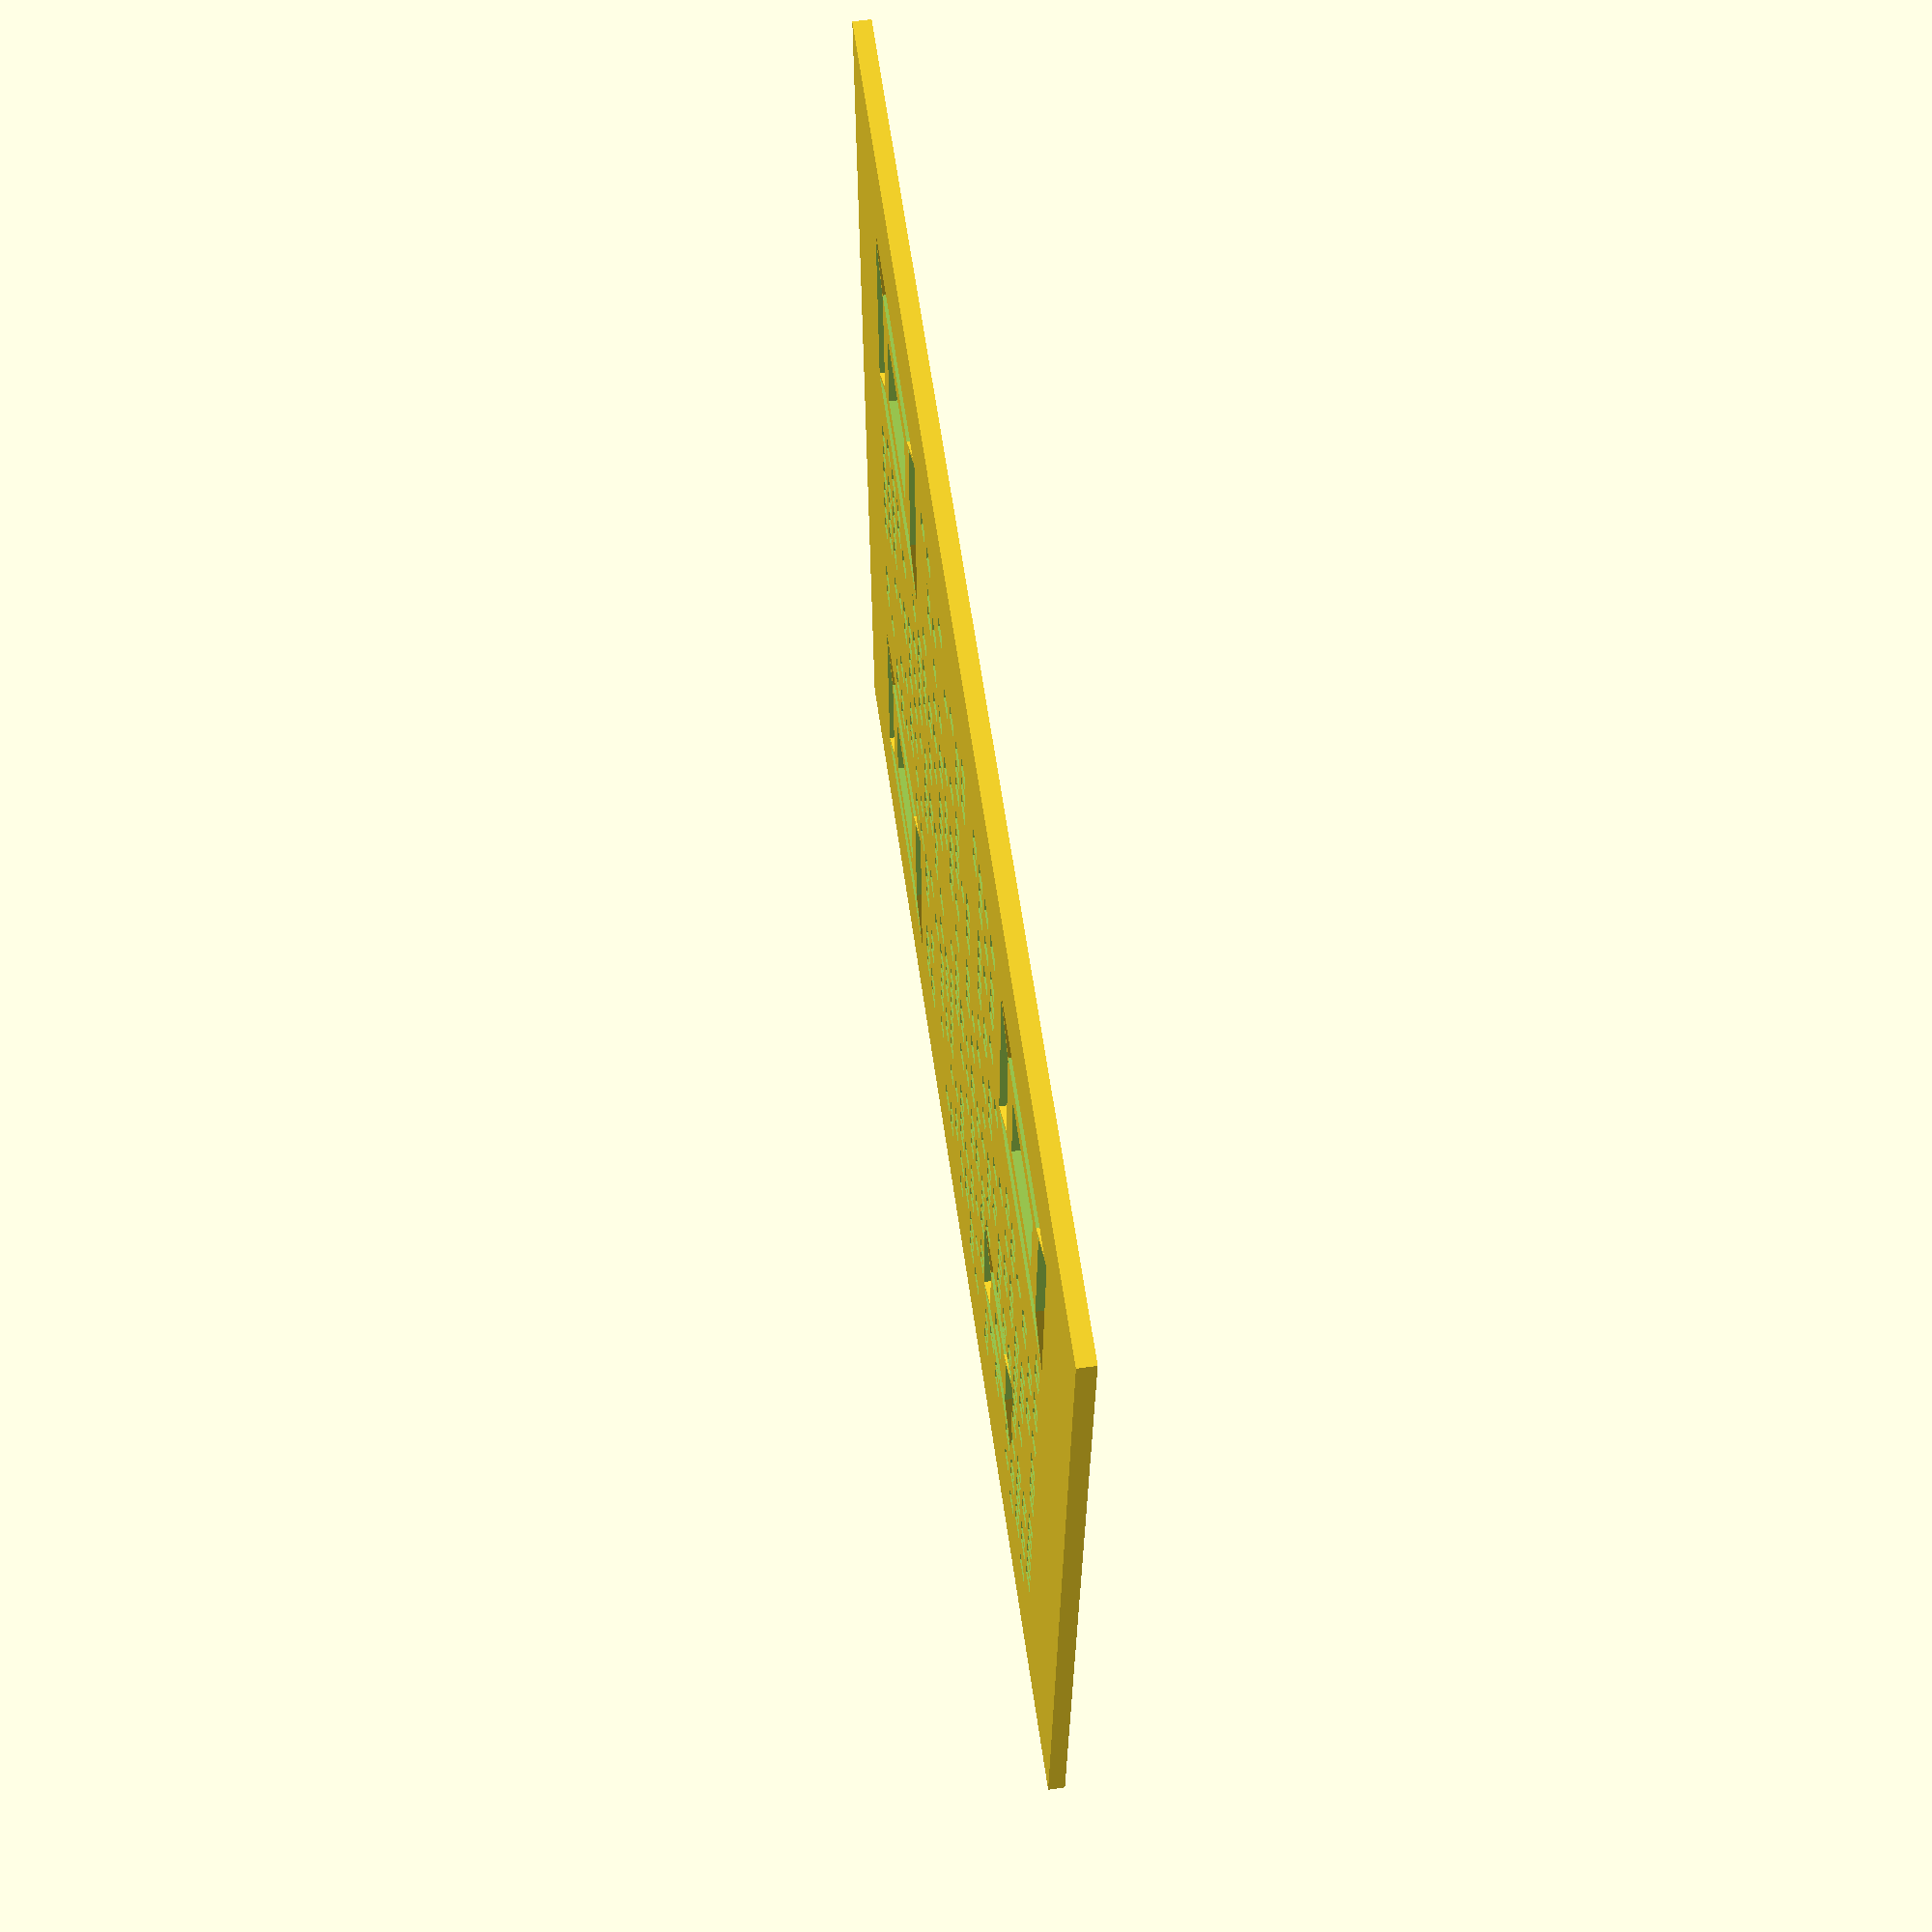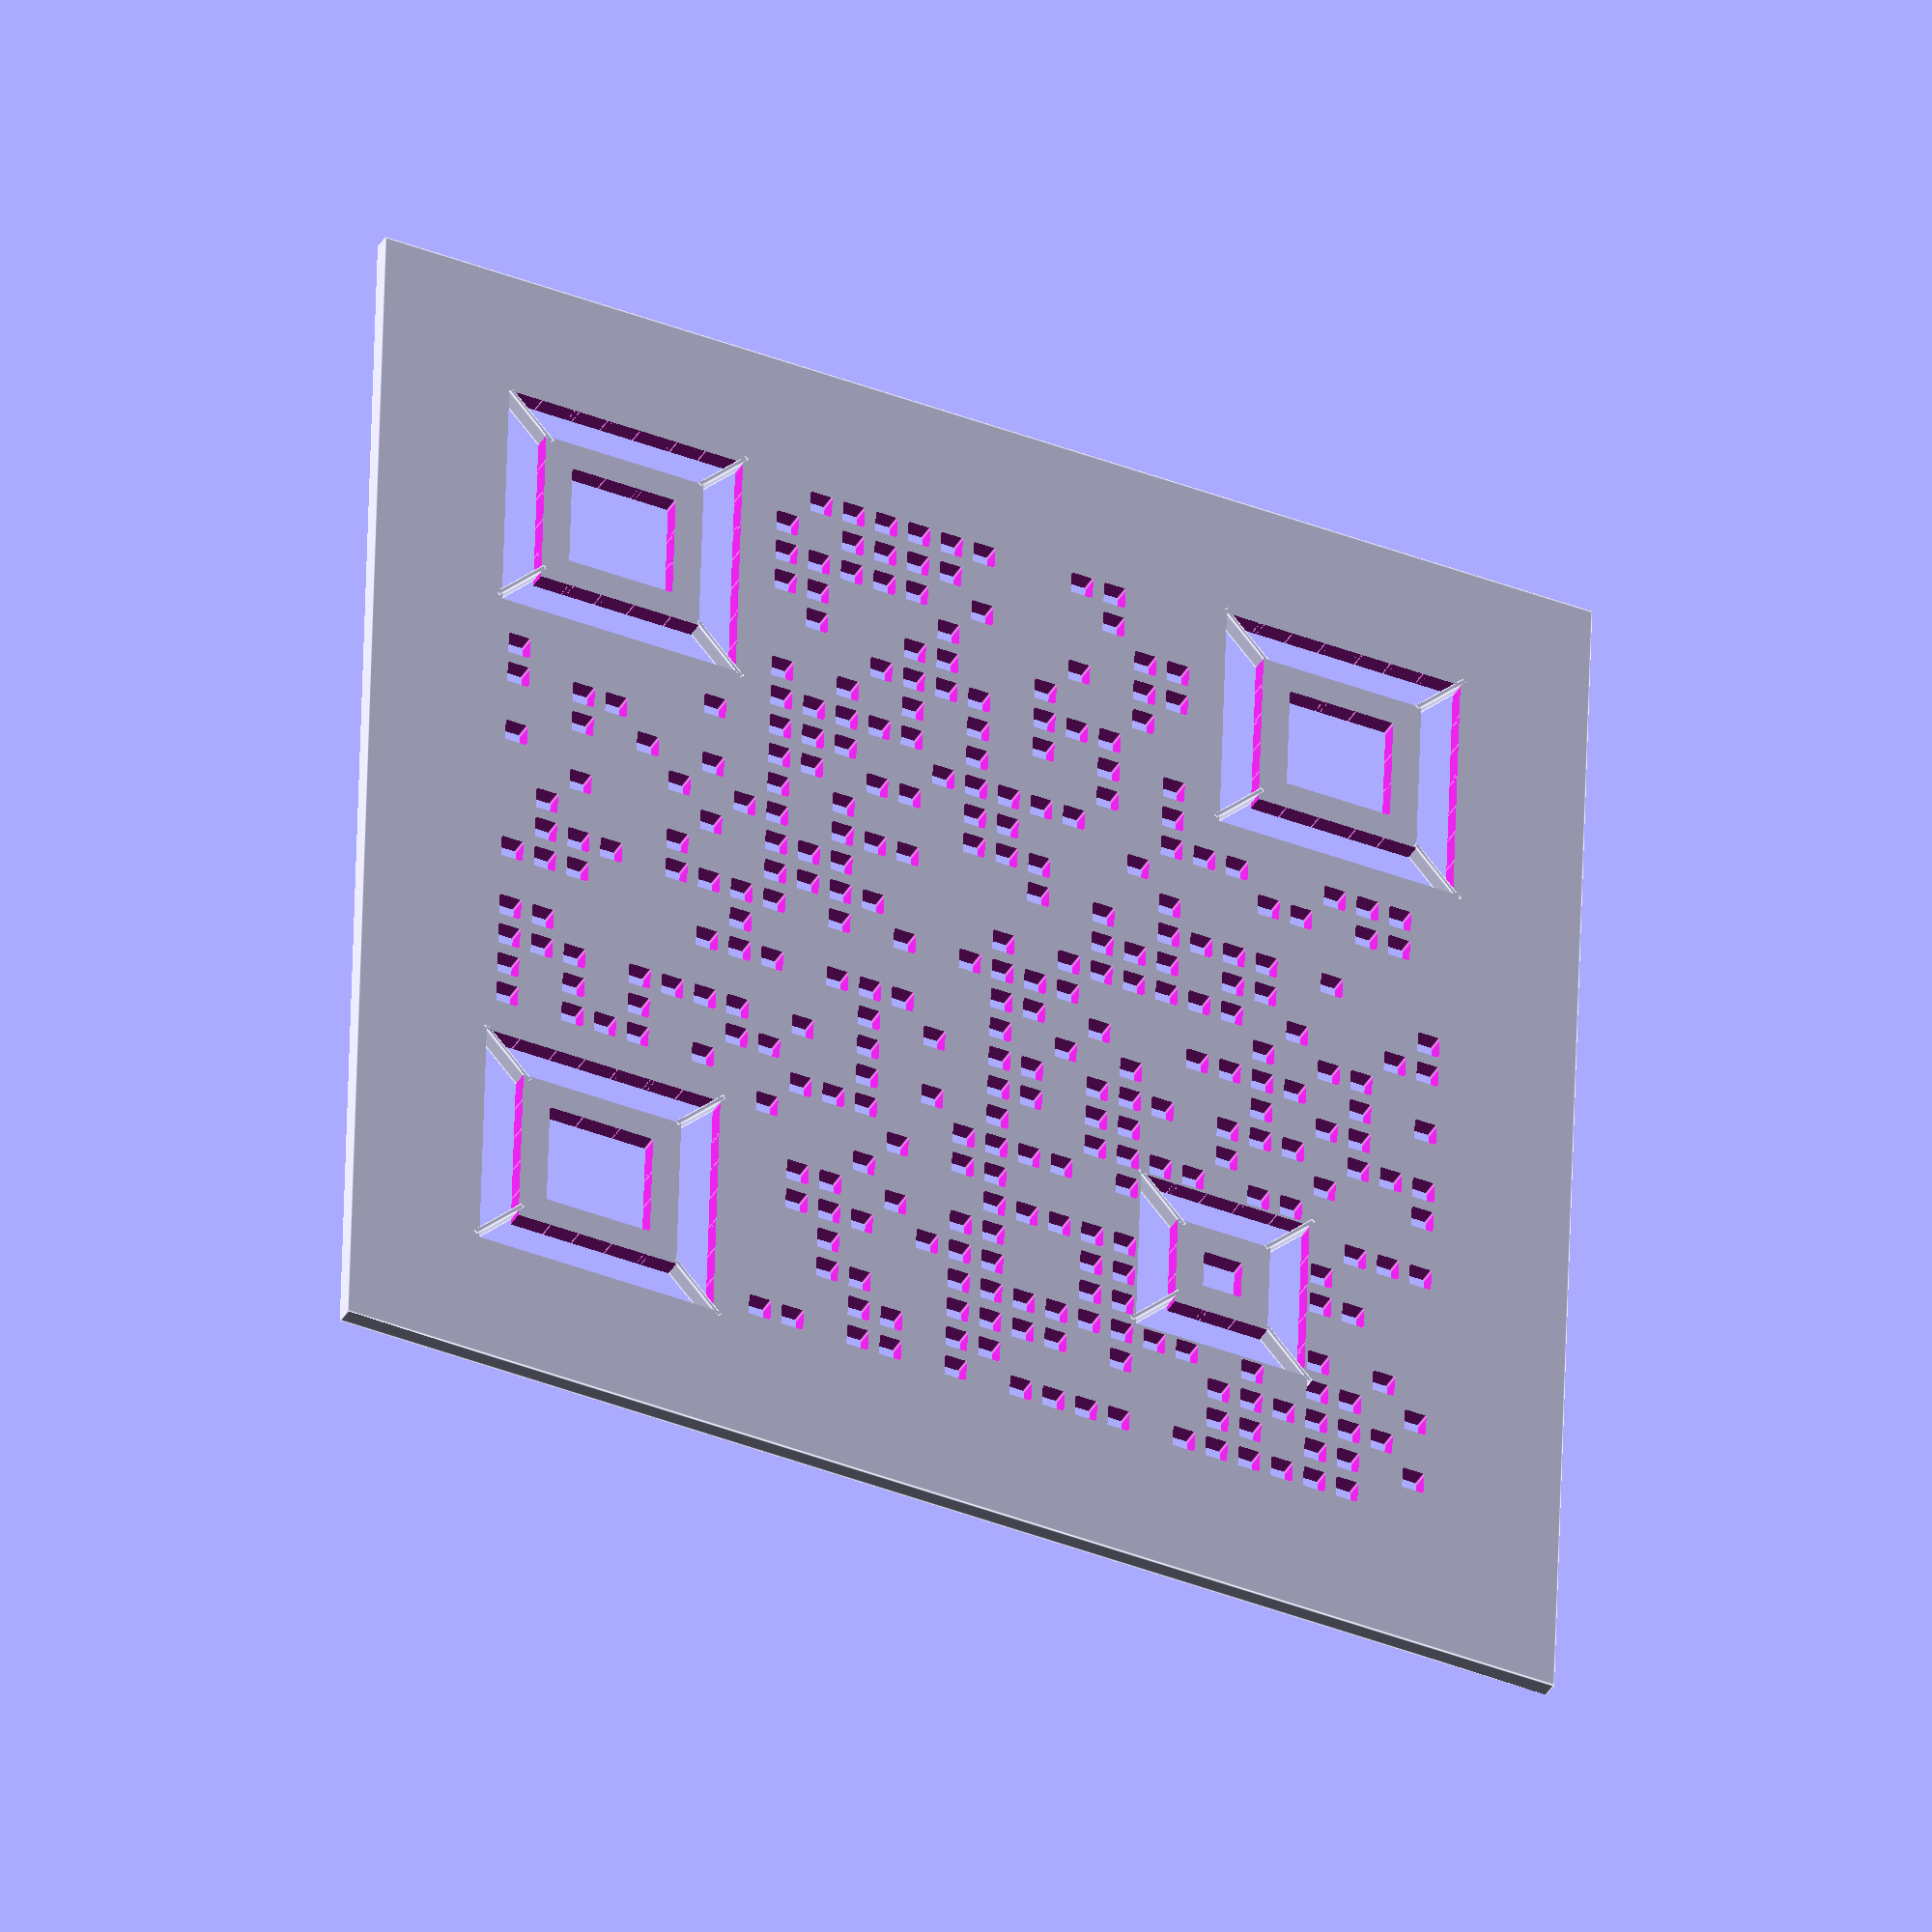
<openscad>
{
$fn = 50;
difference() {
    cube([222,222, 3]);
    
	translate([23.5, 23.5,-2])
		cube([7,7,6]);
	translate([23.5, 29.5,-2])
		cube([7,7,6]);
	translate([23.5, 35.5,-2])
		cube([7,7,6]);
	translate([23.5, 41.5,-2])
		cube([7,7,6]);
	translate([23.5, 47.5,-2])
		cube([7,7,6]);
	translate([23.5, 53.5,-2])
		cube([7,7,6]);
	translate([23.5, 59.5,-2])
		cube([7,7,6]);
	translate([25.0, 79.0,-2])
		cube([4,4,6]);
	translate([25.0, 85.0,-2])
		cube([4,4,6]);
	translate([25.0, 91.0,-2])
		cube([4,4,6]);
	translate([25.0, 97.0,-2])
		cube([4,4,6]);
	translate([25.0, 103.0,-2])
		cube([4,4,6]);
	translate([25.0, 109.0,-2])
		cube([4,4,6]);
	translate([25.0, 127.0,-2])
		cube([4,4,6]);
	translate([25.0, 133.0,-2])
		cube([4,4,6]);
	translate([23.5, 155.5,-2])
		cube([7,7,6]);
	translate([23.5, 161.5,-2])
		cube([7,7,6]);
	translate([23.5, 167.5,-2])
		cube([7,7,6]);
	translate([23.5, 173.5,-2])
		cube([7,7,6]);
	translate([23.5, 179.5,-2])
		cube([7,7,6]);
	translate([23.5, 185.5,-2])
		cube([7,7,6]);
	translate([23.5, 191.5,-2])
		cube([7,7,6]);
	translate([29.5, 23.5,-2])
		cube([7,7,6]);
	translate([29.5, 59.5,-2])
		cube([7,7,6]);
	translate([31.0, 73.0,-2])
		cube([4,4,6]);
	translate([31.0, 85.0,-2])
		cube([4,4,6]);
	translate([31.0, 91.0,-2])
		cube([4,4,6]);
	translate([31.0, 97.0,-2])
		cube([4,4,6]);
	translate([31.0, 103.0,-2])
		cube([4,4,6]);
	translate([31.0, 133.0,-2])
		cube([4,4,6]);
	translate([29.5, 155.5,-2])
		cube([7,7,6]);
	translate([29.5, 191.5,-2])
		cube([7,7,6]);
	translate([35.5, 23.5,-2])
		cube([7,7,6]);
	translate([35.5, 35.5,-2])
		cube([7,7,6]);
	translate([35.5, 41.5,-2])
		cube([7,7,6]);
	translate([35.5, 47.5,-2])
		cube([7,7,6]);
	translate([35.5, 59.5,-2])
		cube([7,7,6]);
	translate([37.0, 73.0,-2])
		cube([4,4,6]);
	translate([37.0, 79.0,-2])
		cube([4,4,6]);
	translate([37.0, 85.0,-2])
		cube([4,4,6]);
	translate([37.0, 91.0,-2])
		cube([4,4,6]);
	translate([37.0, 97.0,-2])
		cube([4,4,6]);
	translate([37.0, 109.0,-2])
		cube([4,4,6]);
	translate([37.0, 139.0,-2])
		cube([4,4,6]);
	translate([37.0, 145.0,-2])
		cube([4,4,6]);
	translate([35.5, 155.5,-2])
		cube([7,7,6]);
	translate([35.5, 167.5,-2])
		cube([7,7,6]);
	translate([35.5, 173.5,-2])
		cube([7,7,6]);
	translate([35.5, 179.5,-2])
		cube([7,7,6]);
	translate([35.5, 191.5,-2])
		cube([7,7,6]);
	translate([41.5, 23.5,-2])
		cube([7,7,6]);
	translate([41.5, 35.5,-2])
		cube([7,7,6]);
	translate([41.5, 41.5,-2])
		cube([7,7,6]);
	translate([41.5, 47.5,-2])
		cube([7,7,6]);
	translate([41.5, 59.5,-2])
		cube([7,7,6]);
	translate([43.0, 73.0,-2])
		cube([4,4,6]);
	translate([43.0, 79.0,-2])
		cube([4,4,6]);
	translate([43.0, 103.0,-2])
		cube([4,4,6]);
	translate([43.0, 127.0,-2])
		cube([4,4,6]);
	translate([43.0, 139.0,-2])
		cube([4,4,6]);
	translate([43.0, 145.0,-2])
		cube([4,4,6]);
	translate([41.5, 155.5,-2])
		cube([7,7,6]);
	translate([41.5, 167.5,-2])
		cube([7,7,6]);
	translate([41.5, 173.5,-2])
		cube([7,7,6]);
	translate([41.5, 179.5,-2])
		cube([7,7,6]);
	translate([41.5, 191.5,-2])
		cube([7,7,6]);
	translate([47.5, 23.5,-2])
		cube([7,7,6]);
	translate([47.5, 35.5,-2])
		cube([7,7,6]);
	translate([47.5, 41.5,-2])
		cube([7,7,6]);
	translate([47.5, 47.5,-2])
		cube([7,7,6]);
	translate([47.5, 59.5,-2])
		cube([7,7,6]);
	translate([49.0, 79.0,-2])
		cube([4,4,6]);
	translate([49.0, 97.0,-2])
		cube([4,4,6]);
	translate([49.0, 103.0,-2])
		cube([4,4,6]);
	translate([49.0, 121.0,-2])
		cube([4,4,6]);
	translate([49.0, 139.0,-2])
		cube([4,4,6]);
	translate([47.5, 155.5,-2])
		cube([7,7,6]);
	translate([47.5, 167.5,-2])
		cube([7,7,6]);
	translate([47.5, 173.5,-2])
		cube([7,7,6]);
	translate([47.5, 179.5,-2])
		cube([7,7,6]);
	translate([47.5, 191.5,-2])
		cube([7,7,6]);
	translate([53.5, 23.5,-2])
		cube([7,7,6]);
	translate([53.5, 59.5,-2])
		cube([7,7,6]);
	translate([55.0, 91.0,-2])
		cube([4,4,6]);
	translate([55.0, 97.0,-2])
		cube([4,4,6]);
	translate([55.0, 103.0,-2])
		cube([4,4,6]);
	translate([55.0, 109.0,-2])
		cube([4,4,6]);
	translate([55.0, 121.0,-2])
		cube([4,4,6]);
	translate([55.0, 127.0,-2])
		cube([4,4,6]);
	translate([55.0, 133.0,-2])
		cube([4,4,6]);
	translate([53.5, 155.5,-2])
		cube([7,7,6]);
	translate([53.5, 191.5,-2])
		cube([7,7,6]);
	translate([59.5, 23.5,-2])
		cube([7,7,6]);
	translate([59.5, 29.5,-2])
		cube([7,7,6]);
	translate([59.5, 35.5,-2])
		cube([7,7,6]);
	translate([59.5, 41.5,-2])
		cube([7,7,6]);
	translate([59.5, 47.5,-2])
		cube([7,7,6]);
	translate([59.5, 53.5,-2])
		cube([7,7,6]);
	translate([59.5, 59.5,-2])
		cube([7,7,6]);
	translate([61.0, 73.0,-2])
		cube([4,4,6]);
	translate([61.0, 85.0,-2])
		cube([4,4,6]);
	translate([61.0, 97.0,-2])
		cube([4,4,6]);
	translate([61.0, 109.0,-2])
		cube([4,4,6]);
	translate([61.0, 121.0,-2])
		cube([4,4,6]);
	translate([61.0, 133.0,-2])
		cube([4,4,6]);
	translate([61.0, 145.0,-2])
		cube([4,4,6]);
	translate([59.5, 155.5,-2])
		cube([7,7,6]);
	translate([59.5, 161.5,-2])
		cube([7,7,6]);
	translate([59.5, 167.5,-2])
		cube([7,7,6]);
	translate([59.5, 173.5,-2])
		cube([7,7,6]);
	translate([59.5, 179.5,-2])
		cube([7,7,6]);
	translate([59.5, 185.5,-2])
		cube([7,7,6]);
	translate([59.5, 191.5,-2])
		cube([7,7,6]);
	translate([67.0, 73.0,-2])
		cube([4,4,6]);
	translate([67.0, 79.0,-2])
		cube([4,4,6]);
	translate([67.0, 85.0,-2])
		cube([4,4,6]);
	translate([67.0, 91.0,-2])
		cube([4,4,6]);
	translate([67.0, 97.0,-2])
		cube([4,4,6]);
	translate([67.0, 109.0,-2])
		cube([4,4,6]);
	translate([67.0, 133.0,-2])
		cube([4,4,6]);
	translate([67.0, 145.0,-2])
		cube([4,4,6]);
	translate([73.0, 25.0,-2])
		cube([4,4,6]);
	translate([73.0, 61.0,-2])
		cube([4,4,6]);
	translate([73.0, 73.0,-2])
		cube([4,4,6]);
	translate([73.0, 79.0,-2])
		cube([4,4,6]);
	translate([73.0, 85.0,-2])
		cube([4,4,6]);
	translate([73.0, 103.0,-2])
		cube([4,4,6]);
	translate([73.0, 109.0,-2])
		cube([4,4,6]);
	translate([73.0, 115.0,-2])
		cube([4,4,6]);
	translate([73.0, 121.0,-2])
		cube([4,4,6]);
	translate([73.0, 127.0,-2])
		cube([4,4,6]);
	translate([73.0, 145.0,-2])
		cube([4,4,6]);
	translate([73.0, 151.0,-2])
		cube([4,4,6]);
	translate([73.0, 157.0,-2])
		cube([4,4,6]);
	translate([73.0, 175.0,-2])
		cube([4,4,6]);
	translate([73.0, 181.0,-2])
		cube([4,4,6]);
	translate([73.0, 187.0,-2])
		cube([4,4,6]);
	translate([79.0, 25.0,-2])
		cube([4,4,6]);
	translate([79.0, 37.0,-2])
		cube([4,4,6]);
	translate([79.0, 43.0,-2])
		cube([4,4,6]);
	translate([79.0, 73.0,-2])
		cube([4,4,6]);
	translate([79.0, 79.0,-2])
		cube([4,4,6]);
	translate([79.0, 91.0,-2])
		cube([4,4,6]);
	translate([79.0, 97.0,-2])
		cube([4,4,6]);
	translate([79.0, 109.0,-2])
		cube([4,4,6]);
	translate([79.0, 115.0,-2])
		cube([4,4,6]);
	translate([79.0, 139.0,-2])
		cube([4,4,6]);
	translate([79.0, 163.0,-2])
		cube([4,4,6]);
	translate([79.0, 169.0,-2])
		cube([4,4,6]);
	translate([79.0, 181.0,-2])
		cube([4,4,6]);
	translate([79.0, 187.0,-2])
		cube([4,4,6]);
	translate([85.0, 37.0,-2])
		cube([4,4,6]);
	translate([85.0, 49.0,-2])
		cube([4,4,6]);
	translate([85.0, 61.0,-2])
		cube([4,4,6]);
	translate([85.0, 73.0,-2])
		cube([4,4,6]);
	translate([85.0, 85.0,-2])
		cube([4,4,6]);
	translate([85.0, 109.0,-2])
		cube([4,4,6]);
	translate([85.0, 115.0,-2])
		cube([4,4,6]);
	translate([85.0, 121.0,-2])
		cube([4,4,6]);
	translate([85.0, 145.0,-2])
		cube([4,4,6]);
	translate([91.0, 25.0,-2])
		cube([4,4,6]);
	translate([91.0, 55.0,-2])
		cube([4,4,6]);
	translate([91.0, 67.0,-2])
		cube([4,4,6]);
	translate([91.0, 73.0,-2])
		cube([4,4,6]);
	translate([91.0, 85.0,-2])
		cube([4,4,6]);
	translate([91.0, 91.0,-2])
		cube([4,4,6]);
	translate([91.0, 97.0,-2])
		cube([4,4,6]);
	translate([91.0, 121.0,-2])
		cube([4,4,6]);
	translate([91.0, 133.0,-2])
		cube([4,4,6]);
	translate([91.0, 145.0,-2])
		cube([4,4,6]);
	translate([91.0, 151.0,-2])
		cube([4,4,6]);
	translate([91.0, 157.0,-2])
		cube([4,4,6]);
	translate([91.0, 163.0,-2])
		cube([4,4,6]);
	translate([91.0, 175.0,-2])
		cube([4,4,6]);
	translate([97.0, 37.0,-2])
		cube([4,4,6]);
	translate([97.0, 61.0,-2])
		cube([4,4,6]);
	translate([97.0, 73.0,-2])
		cube([4,4,6]);
	translate([97.0, 79.0,-2])
		cube([4,4,6]);
	translate([97.0, 85.0,-2])
		cube([4,4,6]);
	translate([97.0, 133.0,-2])
		cube([4,4,6]);
	translate([97.0, 139.0,-2])
		cube([4,4,6]);
	translate([97.0, 145.0,-2])
		cube([4,4,6]);
	translate([97.0, 157.0,-2])
		cube([4,4,6]);
	translate([97.0, 163.0,-2])
		cube([4,4,6]);
	translate([97.0, 193.0,-2])
		cube([4,4,6]);
	translate([103.0, 31.0,-2])
		cube([4,4,6]);
	translate([103.0, 55.0,-2])
		cube([4,4,6]);
	translate([103.0, 73.0,-2])
		cube([4,4,6]);
	translate([103.0, 79.0,-2])
		cube([4,4,6]);
	translate([103.0, 85.0,-2])
		cube([4,4,6]);
	translate([103.0, 91.0,-2])
		cube([4,4,6]);
	translate([103.0, 115.0,-2])
		cube([4,4,6]);
	translate([103.0, 127.0,-2])
		cube([4,4,6]);
	translate([103.0, 133.0,-2])
		cube([4,4,6]);
	translate([103.0, 139.0,-2])
		cube([4,4,6]);
	translate([103.0, 145.0,-2])
		cube([4,4,6]);
	translate([103.0, 151.0,-2])
		cube([4,4,6]);
	translate([103.0, 157.0,-2])
		cube([4,4,6]);
	translate([103.0, 169.0,-2])
		cube([4,4,6]);
	translate([103.0, 187.0,-2])
		cube([4,4,6]);
	translate([103.0, 193.0,-2])
		cube([4,4,6]);
	translate([109.0, 31.0,-2])
		cube([4,4,6]);
	translate([109.0, 37.0,-2])
		cube([4,4,6]);
	translate([109.0, 43.0,-2])
		cube([4,4,6]);
	translate([109.0, 55.0,-2])
		cube([4,4,6]);
	translate([109.0, 61.0,-2])
		cube([4,4,6]);
	translate([109.0, 67.0,-2])
		cube([4,4,6]);
	translate([109.0, 73.0,-2])
		cube([4,4,6]);
	translate([109.0, 85.0,-2])
		cube([4,4,6]);
	translate([109.0, 97.0,-2])
		cube([4,4,6]);
	translate([109.0, 109.0,-2])
		cube([4,4,6]);
	translate([109.0, 115.0,-2])
		cube([4,4,6]);
	translate([109.0, 121.0,-2])
		cube([4,4,6]);
	translate([109.0, 127.0,-2])
		cube([4,4,6]);
	translate([109.0, 163.0,-2])
		cube([4,4,6]);
	translate([109.0, 175.0,-2])
		cube([4,4,6]);
	translate([109.0, 181.0,-2])
		cube([4,4,6]);
	translate([115.0, 25.0,-2])
		cube([4,4,6]);
	translate([115.0, 31.0,-2])
		cube([4,4,6]);
	translate([115.0, 37.0,-2])
		cube([4,4,6]);
	translate([115.0, 67.0,-2])
		cube([4,4,6]);
	translate([115.0, 115.0,-2])
		cube([4,4,6]);
	translate([115.0, 121.0,-2])
		cube([4,4,6]);
	translate([115.0, 133.0,-2])
		cube([4,4,6]);
	translate([115.0, 151.0,-2])
		cube([4,4,6]);
	translate([115.0, 157.0,-2])
		cube([4,4,6]);
	translate([115.0, 163.0,-2])
		cube([4,4,6]);
	translate([115.0, 169.0,-2])
		cube([4,4,6]);
	translate([115.0, 181.0,-2])
		cube([4,4,6]);
	translate([115.0, 193.0,-2])
		cube([4,4,6]);
	translate([121.0, 61.0,-2])
		cube([4,4,6]);
	translate([121.0, 67.0,-2])
		cube([4,4,6]);
	translate([121.0, 73.0,-2])
		cube([4,4,6]);
	translate([121.0, 85.0,-2])
		cube([4,4,6]);
	translate([121.0, 91.0,-2])
		cube([4,4,6]);
	translate([121.0, 97.0,-2])
		cube([4,4,6]);
	translate([121.0, 115.0,-2])
		cube([4,4,6]);
	translate([121.0, 127.0,-2])
		cube([4,4,6]);
	translate([121.0, 139.0,-2])
		cube([4,4,6]);
	translate([121.0, 163.0,-2])
		cube([4,4,6]);
	translate([121.0, 175.0,-2])
		cube([4,4,6]);
	translate([121.0, 181.0,-2])
		cube([4,4,6]);
	translate([127.0, 25.0,-2])
		cube([4,4,6]);
	translate([127.0, 31.0,-2])
		cube([4,4,6]);
	translate([127.0, 91.0,-2])
		cube([4,4,6]);
	translate([127.0, 103.0,-2])
		cube([4,4,6]);
	translate([127.0, 115.0,-2])
		cube([4,4,6]);
	translate([127.0, 121.0,-2])
		cube([4,4,6]);
	translate([127.0, 133.0,-2])
		cube([4,4,6]);
	translate([127.0, 139.0,-2])
		cube([4,4,6]);
	translate([127.0, 145.0,-2])
		cube([4,4,6]);
	translate([127.0, 157.0,-2])
		cube([4,4,6]);
	translate([127.0, 163.0,-2])
		cube([4,4,6]);
	translate([127.0, 169.0,-2])
		cube([4,4,6]);
	translate([127.0, 181.0,-2])
		cube([4,4,6]);
	translate([127.0, 187.0,-2])
		cube([4,4,6]);
	translate([127.0, 193.0,-2])
		cube([4,4,6]);
	translate([133.0, 25.0,-2])
		cube([4,4,6]);
	translate([133.0, 31.0,-2])
		cube([4,4,6]);
	translate([133.0, 37.0,-2])
		cube([4,4,6]);
	translate([133.0, 49.0,-2])
		cube([4,4,6]);
	translate([133.0, 55.0,-2])
		cube([4,4,6]);
	translate([133.0, 61.0,-2])
		cube([4,4,6]);
	translate([133.0, 67.0,-2])
		cube([4,4,6]);
	translate([133.0, 79.0,-2])
		cube([4,4,6]);
	translate([133.0, 91.0,-2])
		cube([4,4,6]);
	translate([133.0, 115.0,-2])
		cube([4,4,6]);
	translate([133.0, 121.0,-2])
		cube([4,4,6]);
	translate([133.0, 133.0,-2])
		cube([4,4,6]);
	translate([133.0, 139.0,-2])
		cube([4,4,6]);
	translate([133.0, 157.0,-2])
		cube([4,4,6]);
	translate([133.0, 175.0,-2])
		cube([4,4,6]);
	translate([133.0, 193.0,-2])
		cube([4,4,6]);
	translate([139.0, 25.0,-2])
		cube([4,4,6]);
	translate([139.0, 37.0,-2])
		cube([4,4,6]);
	translate([139.0, 49.0,-2])
		cube([4,4,6]);
	translate([139.0, 67.0,-2])
		cube([4,4,6]);
	translate([139.0, 73.0,-2])
		cube([4,4,6]);
	translate([139.0, 91.0,-2])
		cube([4,4,6]);
	translate([139.0, 103.0,-2])
		cube([4,4,6]);
	translate([139.0, 115.0,-2])
		cube([4,4,6]);
	translate([139.0, 133.0,-2])
		cube([4,4,6]);
	translate([139.0, 139.0,-2])
		cube([4,4,6]);
	translate([139.0, 145.0,-2])
		cube([4,4,6]);
	translate([139.0, 151.0,-2])
		cube([4,4,6]);
	translate([139.0, 163.0,-2])
		cube([4,4,6]);
	translate([139.0, 169.0,-2])
		cube([4,4,6]);
	translate([145.0, 25.0,-2])
		cube([4,4,6]);
	translate([145.0, 37.0,-2])
		cube([4,4,6]);
	translate([145.0, 43.0,-2])
		cube([4,4,6]);
	translate([145.0, 49.0,-2])
		cube([4,4,6]);
	translate([145.0, 61.0,-2])
		cube([4,4,6]);
	translate([145.0, 79.0,-2])
		cube([4,4,6]);
	translate([145.0, 85.0,-2])
		cube([4,4,6]);
	translate([145.0, 91.0,-2])
		cube([4,4,6]);
	translate([145.0, 109.0,-2])
		cube([4,4,6]);
	translate([145.0, 115.0,-2])
		cube([4,4,6]);
	translate([145.0, 121.0,-2])
		cube([4,4,6]);
	translate([145.0, 127.0,-2])
		cube([4,4,6]);
	translate([145.0, 139.0,-2])
		cube([4,4,6]);
	translate([143.5, 143.5,-2])
		cube([7,7,6]);
	translate([143.5, 149.5,-2])
		cube([7,7,6]);
	translate([143.5, 155.5,-2])
		cube([7,7,6]);
	translate([143.5, 161.5,-2])
		cube([7,7,6]);
	translate([143.5, 167.5,-2])
		cube([7,7,6]);
	translate([145.0, 181.0,-2])
		cube([4,4,6]);
	translate([145.0, 187.0,-2])
		cube([4,4,6]);
	translate([145.0, 193.0,-2])
		cube([4,4,6]);
	translate([151.0, 73.0,-2])
		cube([4,4,6]);
	translate([151.0, 97.0,-2])
		cube([4,4,6]);
	translate([151.0, 109.0,-2])
		cube([4,4,6]);
	translate([151.0, 115.0,-2])
		cube([4,4,6]);
	translate([149.5, 143.5,-2])
		cube([7,7,6]);
	translate([149.5, 167.5,-2])
		cube([7,7,6]);
	translate([151.0, 175.0,-2])
		cube([4,4,6]);
	translate([155.5, 23.5,-2])
		cube([7,7,6]);
	translate([155.5, 29.5,-2])
		cube([7,7,6]);
	translate([155.5, 35.5,-2])
		cube([7,7,6]);
	translate([155.5, 41.5,-2])
		cube([7,7,6]);
	translate([155.5, 47.5,-2])
		cube([7,7,6]);
	translate([155.5, 53.5,-2])
		cube([7,7,6]);
	translate([155.5, 59.5,-2])
		cube([7,7,6]);
	translate([157.0, 91.0,-2])
		cube([4,4,6]);
	translate([157.0, 115.0,-2])
		cube([4,4,6]);
	translate([157.0, 121.0,-2])
		cube([4,4,6]);
	translate([157.0, 127.0,-2])
		cube([4,4,6]);
	translate([157.0, 133.0,-2])
		cube([4,4,6]);
	translate([157.0, 139.0,-2])
		cube([4,4,6]);
	translate([155.5, 143.5,-2])
		cube([7,7,6]);
	translate([155.5, 155.5,-2])
		cube([7,7,6]);
	translate([155.5, 167.5,-2])
		cube([7,7,6]);
	translate([157.0, 175.0,-2])
		cube([4,4,6]);
	translate([157.0, 181.0,-2])
		cube([4,4,6]);
	translate([161.5, 23.5,-2])
		cube([7,7,6]);
	translate([161.5, 59.5,-2])
		cube([7,7,6]);
	translate([163.0, 79.0,-2])
		cube([4,4,6]);
	translate([163.0, 85.0,-2])
		cube([4,4,6]);
	translate([163.0, 97.0,-2])
		cube([4,4,6]);
	translate([163.0, 109.0,-2])
		cube([4,4,6]);
	translate([163.0, 115.0,-2])
		cube([4,4,6]);
	translate([163.0, 133.0,-2])
		cube([4,4,6]);
	translate([163.0, 139.0,-2])
		cube([4,4,6]);
	translate([161.5, 143.5,-2])
		cube([7,7,6]);
	translate([161.5, 167.5,-2])
		cube([7,7,6]);
	translate([167.5, 23.5,-2])
		cube([7,7,6]);
	translate([167.5, 35.5,-2])
		cube([7,7,6]);
	translate([167.5, 41.5,-2])
		cube([7,7,6]);
	translate([167.5, 47.5,-2])
		cube([7,7,6]);
	translate([167.5, 59.5,-2])
		cube([7,7,6]);
	translate([169.0, 79.0,-2])
		cube([4,4,6]);
	translate([169.0, 85.0,-2])
		cube([4,4,6]);
	translate([169.0, 91.0,-2])
		cube([4,4,6]);
	translate([169.0, 103.0,-2])
		cube([4,4,6]);
	translate([169.0, 109.0,-2])
		cube([4,4,6]);
	translate([169.0, 115.0,-2])
		cube([4,4,6]);
	translate([169.0, 133.0,-2])
		cube([4,4,6]);
	translate([169.0, 139.0,-2])
		cube([4,4,6]);
	translate([167.5, 143.5,-2])
		cube([7,7,6]);
	translate([167.5, 149.5,-2])
		cube([7,7,6]);
	translate([167.5, 155.5,-2])
		cube([7,7,6]);
	translate([167.5, 161.5,-2])
		cube([7,7,6]);
	translate([167.5, 167.5,-2])
		cube([7,7,6]);
	translate([169.0, 175.0,-2])
		cube([4,4,6]);
	translate([169.0, 187.0,-2])
		cube([4,4,6]);
	translate([173.5, 23.5,-2])
		cube([7,7,6]);
	translate([173.5, 35.5,-2])
		cube([7,7,6]);
	translate([173.5, 41.5,-2])
		cube([7,7,6]);
	translate([173.5, 47.5,-2])
		cube([7,7,6]);
	translate([173.5, 59.5,-2])
		cube([7,7,6]);
	translate([175.0, 85.0,-2])
		cube([4,4,6]);
	translate([175.0, 109.0,-2])
		cube([4,4,6]);
	translate([175.0, 115.0,-2])
		cube([4,4,6]);
	translate([175.0, 121.0,-2])
		cube([4,4,6]);
	translate([175.0, 127.0,-2])
		cube([4,4,6]);
	translate([175.0, 133.0,-2])
		cube([4,4,6]);
	translate([175.0, 139.0,-2])
		cube([4,4,6]);
	translate([175.0, 145.0,-2])
		cube([4,4,6]);
	translate([175.0, 151.0,-2])
		cube([4,4,6]);
	translate([175.0, 163.0,-2])
		cube([4,4,6]);
	translate([175.0, 175.0,-2])
		cube([4,4,6]);
	translate([175.0, 181.0,-2])
		cube([4,4,6]);
	translate([175.0, 193.0,-2])
		cube([4,4,6]);
	translate([179.5, 23.5,-2])
		cube([7,7,6]);
	translate([179.5, 35.5,-2])
		cube([7,7,6]);
	translate([179.5, 41.5,-2])
		cube([7,7,6]);
	translate([179.5, 47.5,-2])
		cube([7,7,6]);
	translate([179.5, 59.5,-2])
		cube([7,7,6]);
	translate([181.0, 85.0,-2])
		cube([4,4,6]);
	translate([181.0, 91.0,-2])
		cube([4,4,6]);
	translate([181.0, 109.0,-2])
		cube([4,4,6]);
	translate([181.0, 115.0,-2])
		cube([4,4,6]);
	translate([181.0, 121.0,-2])
		cube([4,4,6]);
	translate([181.0, 127.0,-2])
		cube([4,4,6]);
	translate([181.0, 139.0,-2])
		cube([4,4,6]);
	translate([181.0, 157.0,-2])
		cube([4,4,6]);
	translate([181.0, 163.0,-2])
		cube([4,4,6]);
	translate([181.0, 169.0,-2])
		cube([4,4,6]);
	translate([181.0, 175.0,-2])
		cube([4,4,6]);
	translate([181.0, 181.0,-2])
		cube([4,4,6]);
	translate([181.0, 187.0,-2])
		cube([4,4,6]);
	translate([185.5, 23.5,-2])
		cube([7,7,6]);
	translate([185.5, 59.5,-2])
		cube([7,7,6]);
	translate([187.0, 91.0,-2])
		cube([4,4,6]);
	translate([187.0, 97.0,-2])
		cube([4,4,6]);
	translate([187.0, 109.0,-2])
		cube([4,4,6]);
	translate([187.0, 115.0,-2])
		cube([4,4,6]);
	translate([187.0, 157.0,-2])
		cube([4,4,6]);
	translate([187.0, 163.0,-2])
		cube([4,4,6]);
	translate([187.0, 175.0,-2])
		cube([4,4,6]);
	translate([187.0, 181.0,-2])
		cube([4,4,6]);
	translate([187.0, 193.0,-2])
		cube([4,4,6]);
	translate([191.5, 23.5,-2])
		cube([7,7,6]);
	translate([191.5, 29.5,-2])
		cube([7,7,6]);
	translate([191.5, 35.5,-2])
		cube([7,7,6]);
	translate([191.5, 41.5,-2])
		cube([7,7,6]);
	translate([191.5, 47.5,-2])
		cube([7,7,6]);
	translate([191.5, 53.5,-2])
		cube([7,7,6]);
	translate([191.5, 59.5,-2])
		cube([7,7,6]);
	translate([193.0, 73.0,-2])
		cube([4,4,6]);
	translate([193.0, 79.0,-2])
		cube([4,4,6]);
	translate([193.0, 91.0,-2])
		cube([4,4,6]);
	translate([193.0, 97.0,-2])
		cube([4,4,6]);
	translate([193.0, 109.0,-2])
		cube([4,4,6]);
	translate([193.0, 121.0,-2])
		cube([4,4,6]);
	translate([193.0, 127.0,-2])
		cube([4,4,6]);
	translate([193.0, 133.0,-2])
		cube([4,4,6]);
	translate([193.0, 139.0,-2])
		cube([4,4,6]);
	translate([193.0, 151.0,-2])
		cube([4,4,6]);
	translate([193.0, 157.0,-2])
		cube([4,4,6]);
	translate([193.0, 163.0,-2])
		cube([4,4,6]);
	translate([193.0, 169.0,-2])
		cube([4,4,6]);
	translate([193.0, 175.0,-2])
		cube([4,4,6]);
	translate([193.0, 181.0,-2])
		cube([4,4,6]);
}

	translate([ 23, 23,0])
	rotate([0,0,45])
		cube([12, 0.8,3]);
	translate([ 59, 59,0])
	rotate([0,0,45])
		cube([12, 0.8,3]);
	translate([ 31, 59,0])
	rotate([0,0,135])
		cube([12, 0.8,3]);
	translate([ 66, 23,0])
	rotate([0,0,135])
		cube([12, 0.8,3]);

	translate([ 23, 155,0])
	rotate([0,0,45])
		cube([12, 0.8,3]);
	translate([ 59, 191,0])
	rotate([0,0,45])
		cube([12, 0.8,3]);
	translate([ 31, 191,0])
	rotate([0,0,135])
		cube([12, 0.8,3]);
	translate([ 66, 155,0])
	rotate([0,0,135])
		cube([12, 0.8,3]);

	translate([ 155, 23,0])
	rotate([0,0,45])
		cube([12, 0.8,3]);
	translate([ 191, 59,0])
	rotate([0,0,45])
		cube([12, 0.8,3]);
	translate([ 163, 59,0])
	rotate([0,0,135])
		cube([12, 0.8,3]);
	translate([ 198, 23,0])
	rotate([0,0,135])
		cube([12, 0.8,3]);

	translate([ 143, 143,0])
	rotate([0,0,45])
		cube([12, 0.8,3]);
	translate([ 167.0, 167.0,0])
	rotate([0,0,45])
		cube([12, 0.8,3]);
	translate([ 151, 167.0,0])
	rotate([0,0,135])
		cube([12, 0.8,3]);
	translate([ 174.0, 143,0])
	rotate([0,0,135])
		cube([12, 0.8,3]);

}
</openscad>
<views>
elev=294.9 azim=179.4 roll=261.6 proj=p view=solid
elev=35.9 azim=91.8 roll=334.3 proj=o view=edges
</views>
